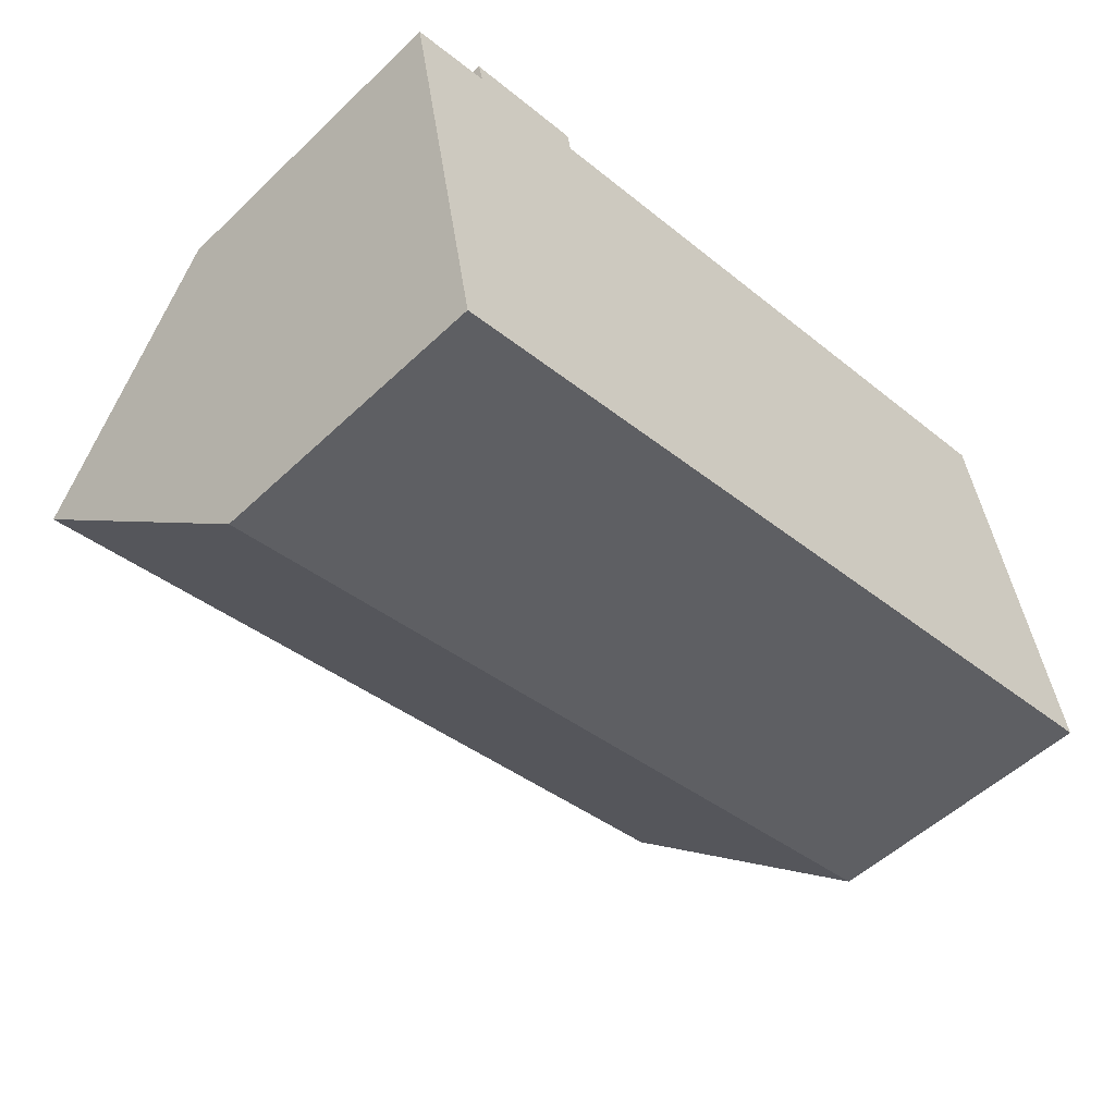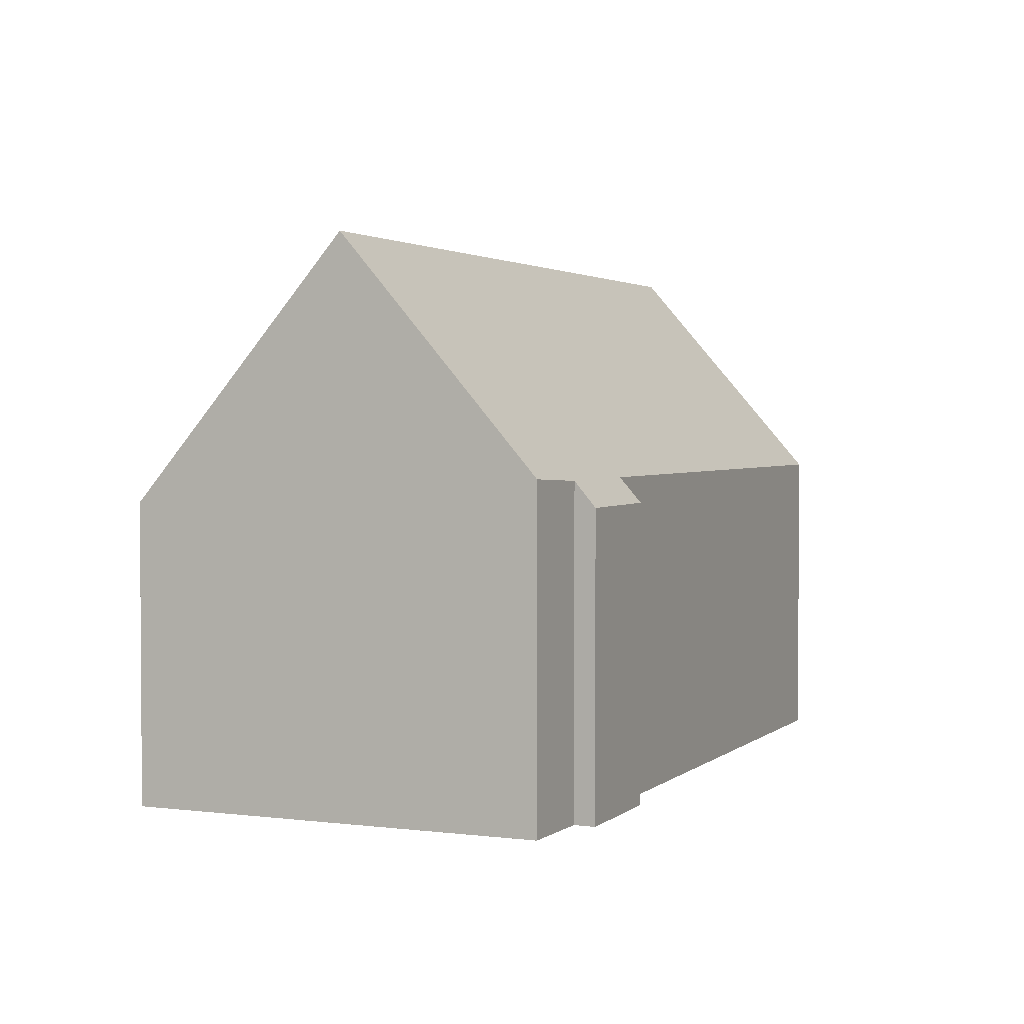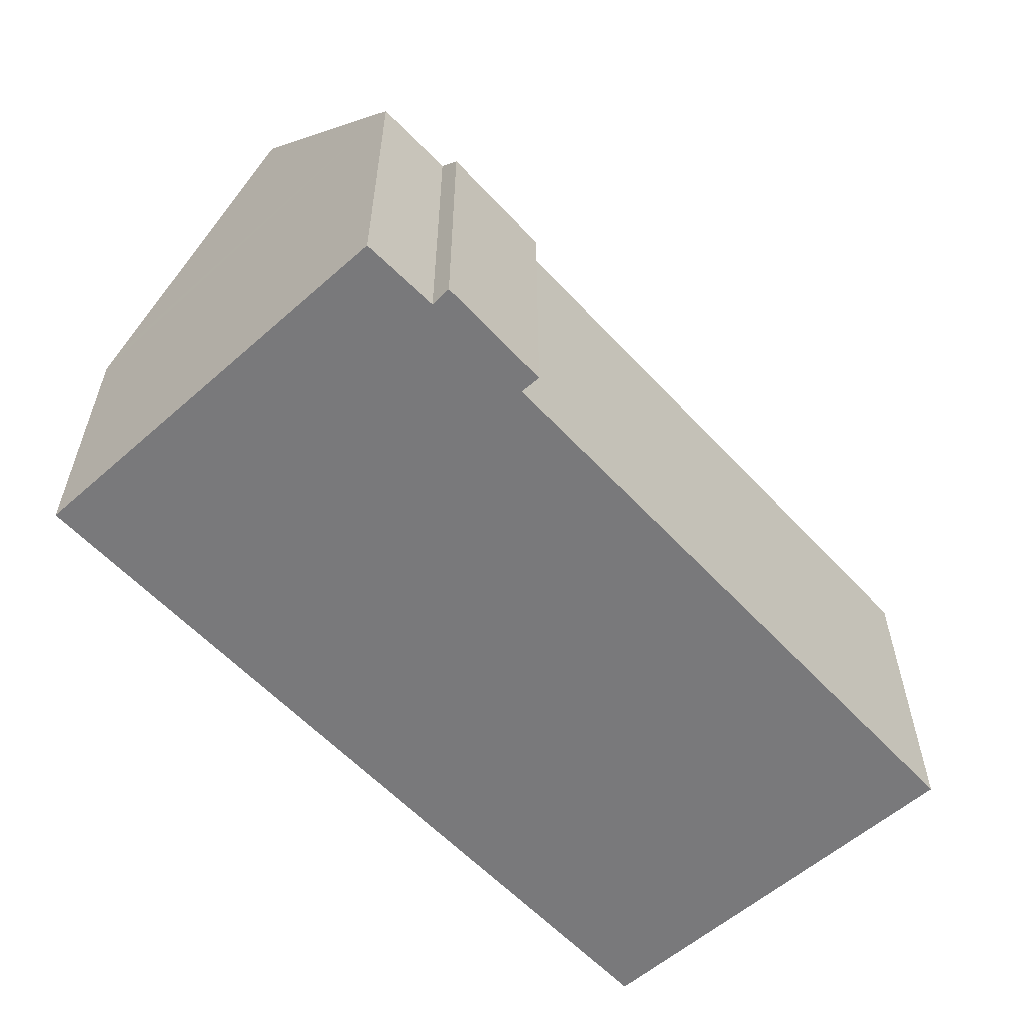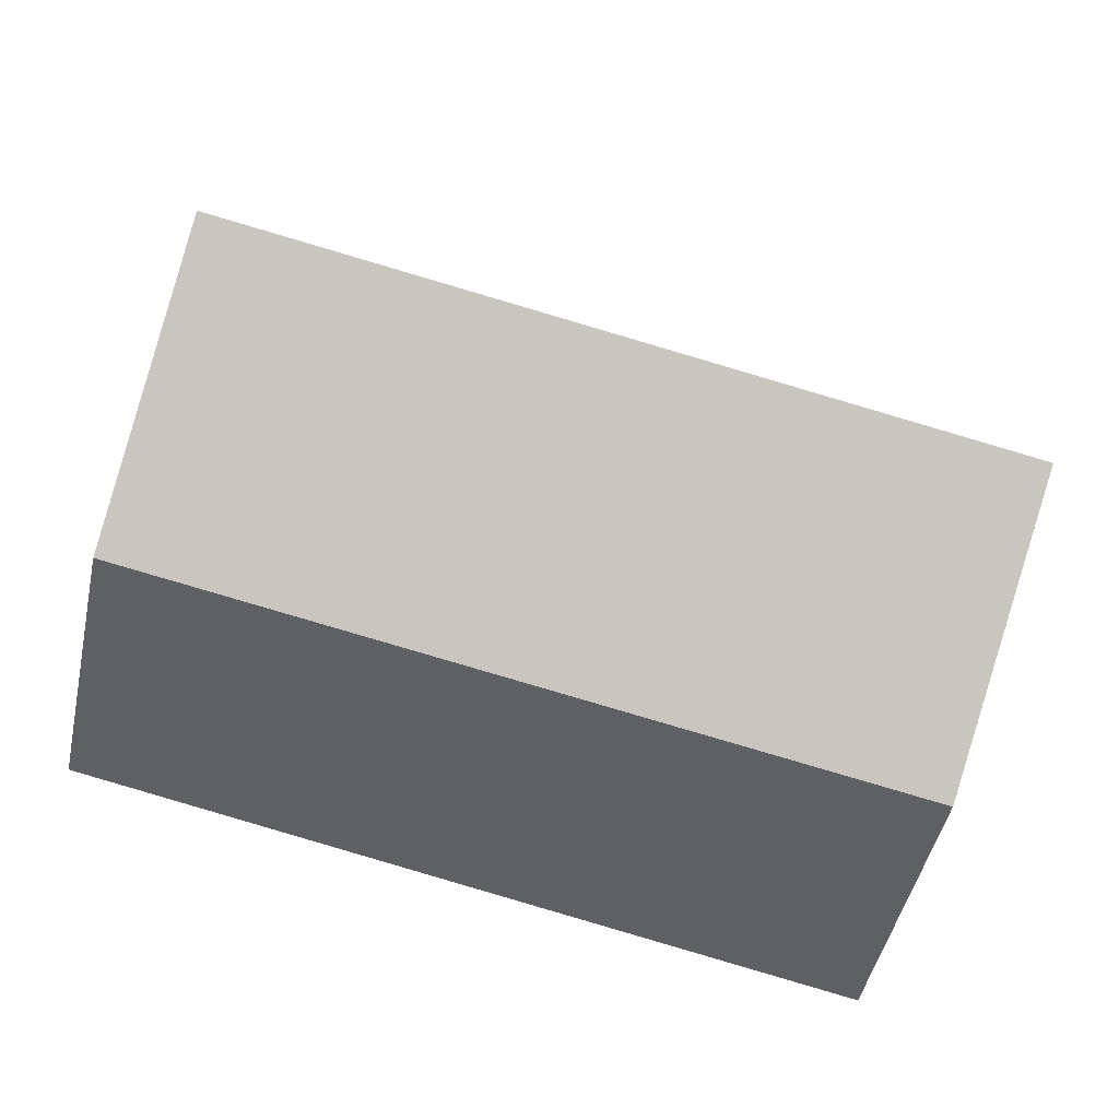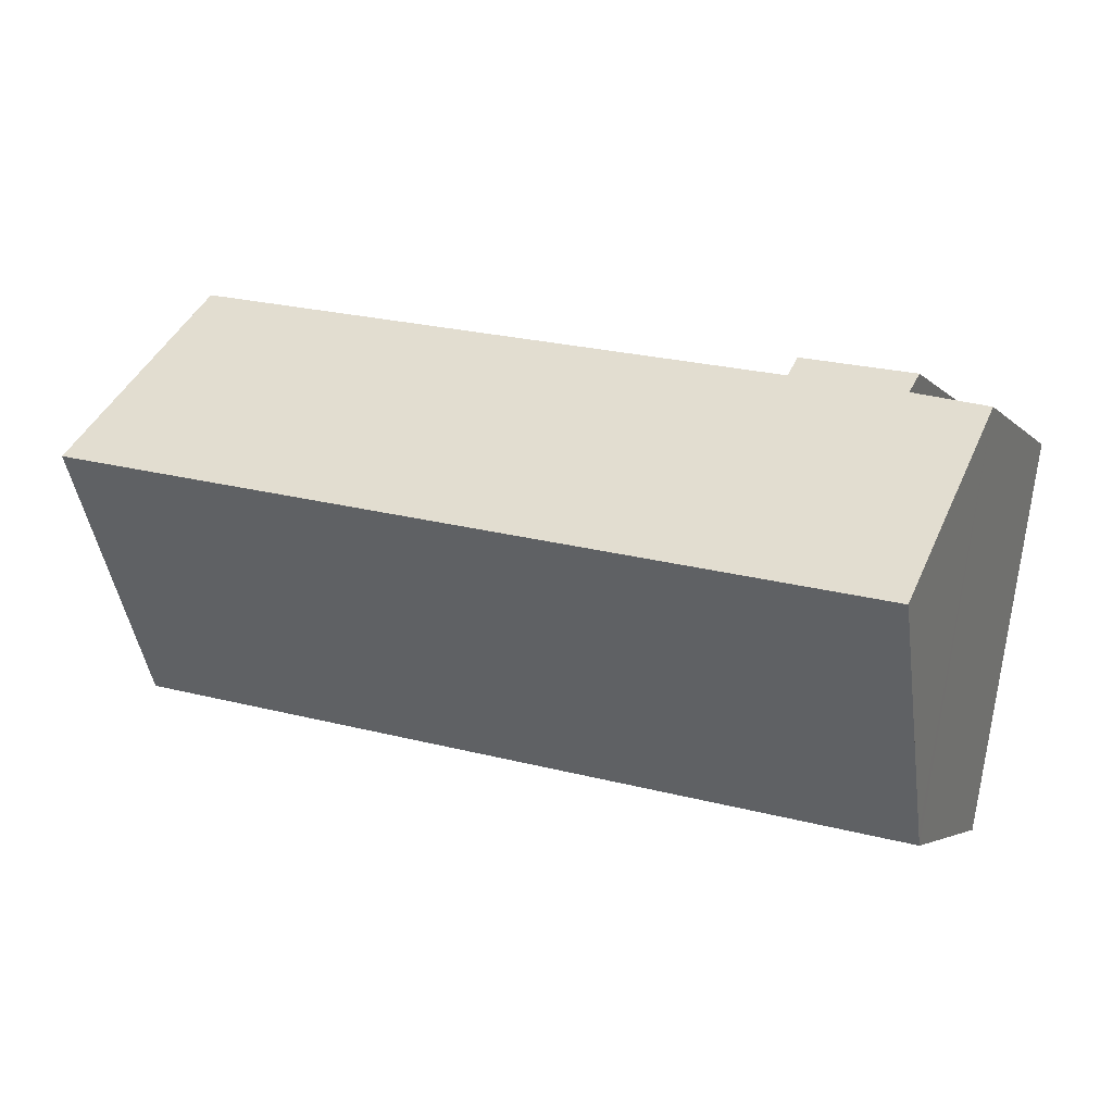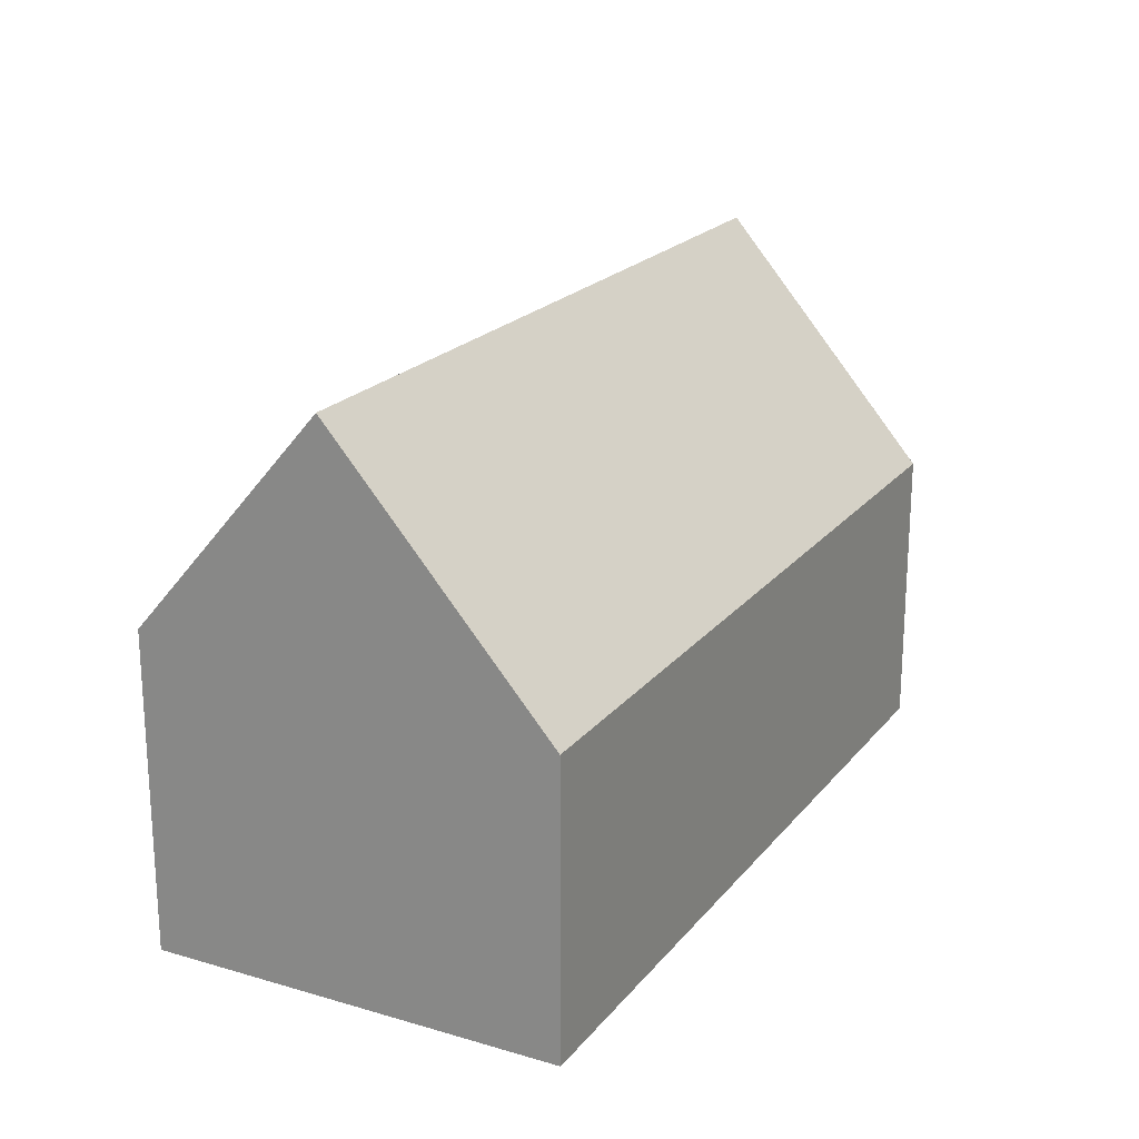
<metadata>
{"format":"obj","ext":"obj","renderer":"f3d","projection":"perspective","resolution":1024,"background":"white","views":[{"elev":-53.3,"azim":-44.7,"up":"+Z"},{"elev":2.3,"azim":-77.0,"up":"+Y"},{"elev":-57.9,"azim":-58.4,"up":"+Y"},{"elev":-48.9,"azim":167.5,"up":"+Z"},{"elev":-3.8,"azim":-160.1,"up":"+Z"},{"elev":20.8,"azim":107.0,"up":"+Y"}]}
</metadata>
<code>
v  1.944 7.306 -10.13
v  21.25 13.56 -0.927
v  22.27 7.228 -6.343
v  0.918 13.56 -4.789
v  1.88 7.695 -9.803
v  4.779 7.292 1.498
v  1.959 7.878 0.443
v  1.828 7.271 0.956
v  0 7.958 4.873e-16
v  4.867 7.896 0.979
v  20.34 7.955 3.866
v  20.4 8.309 3.563
v  20.34 -2.367e-16 3.866
v  21.25 5.676e-17 -0.927
v  22.27 3.884e-16 -6.343
v  20.4 -2.182e-16 3.563
v  4.867 -5.995e-17 0.979
v  4.779 -9.173e-17 1.498
v  1.944 6.206e-16 -10.13
v  1.88 6.003e-16 -9.803
v  0 0 0
v  0.918 2.932e-16 -4.789
v  1.959 -2.713e-17 0.443
v  1.828 -5.854e-17 0.956
g defaultobject
f 1 2 3
f 2 1 4
f 4 1 5
f 6 7 8
f 7 4 9
f 4 7 2
f 2 7 10
f 10 7 6
f 2 10 11
f 2 11 12
f 12 3 2
f 3 12 11
f 3 11 13
f 3 13 14
f 3 14 15
f 14 13 16
f 6 17 10
f 17 6 18
f 3 19 1
f 19 3 15
f 5 9 4
f 9 5 1
f 9 1 19
f 9 19 20
f 9 20 21
f 21 20 22
f 23 8 7
f 8 23 24
f 21 7 9
f 7 21 23
f 8 18 6
f 18 8 24
f 10 13 11
f 13 10 17
f 24 17 18
f 17 16 13
f 16 17 14
f 14 17 24
f 14 24 23
f 14 23 21
f 14 21 22
f 14 22 15
f 15 22 20
f 15 20 19

</code>
